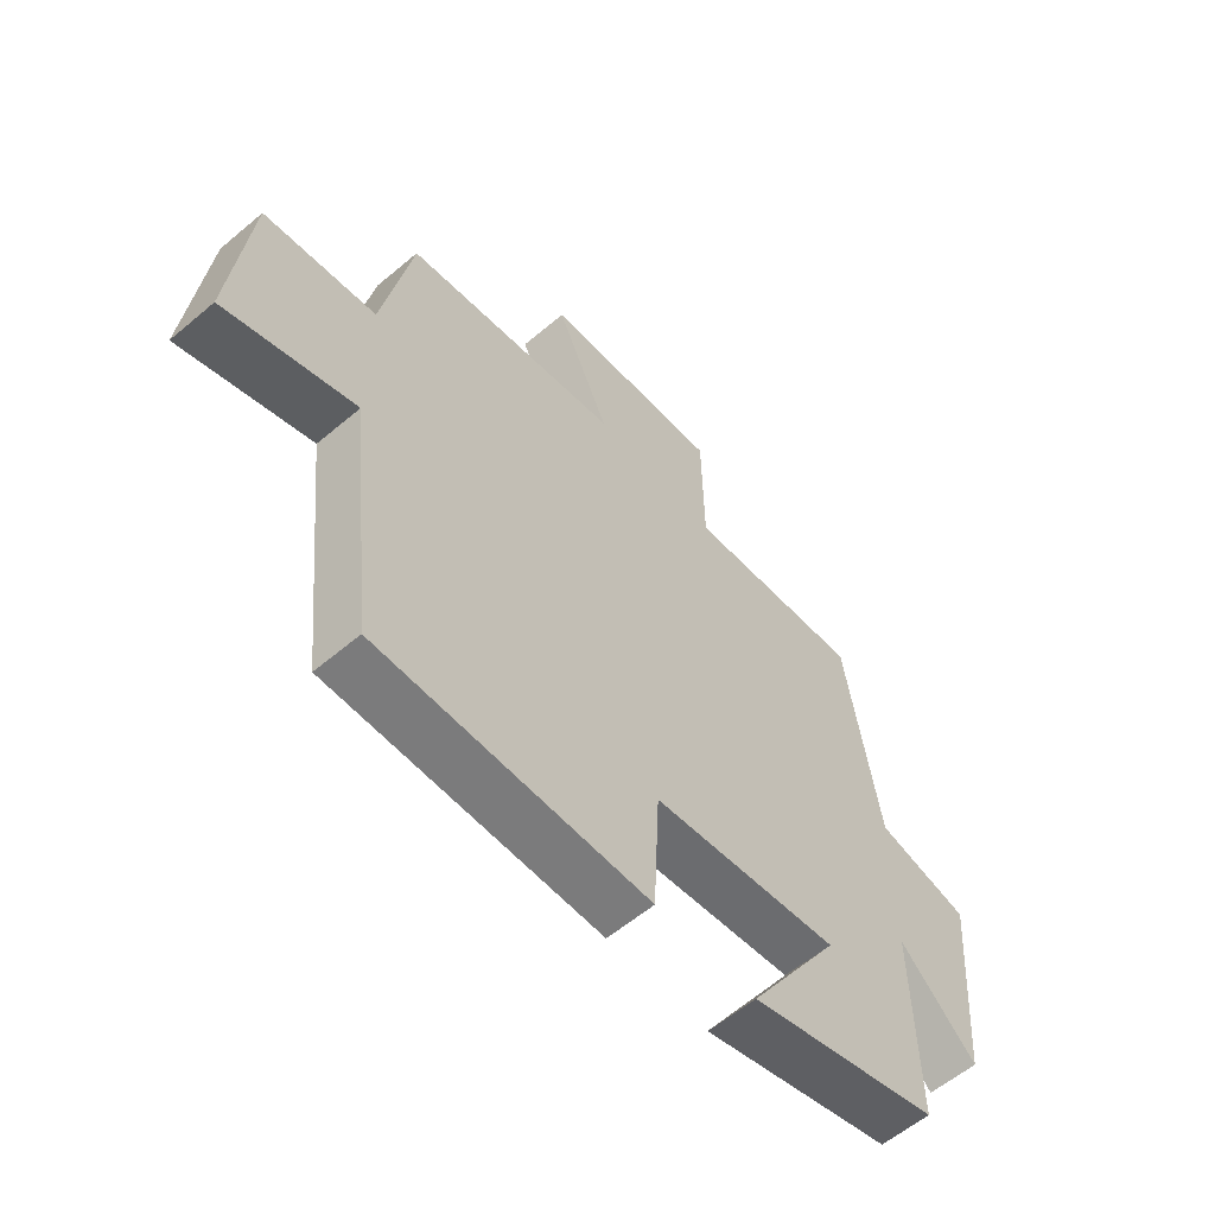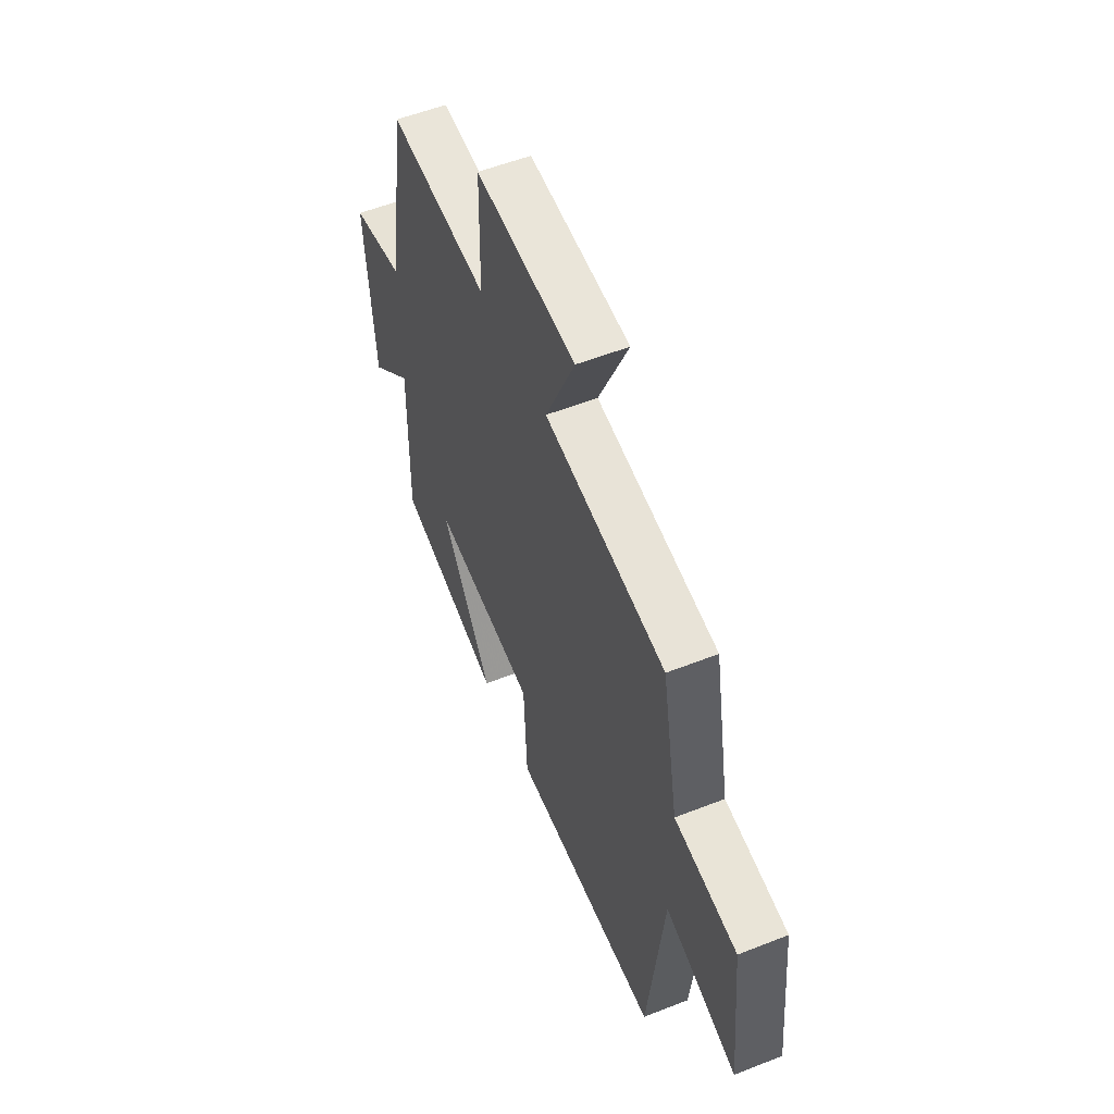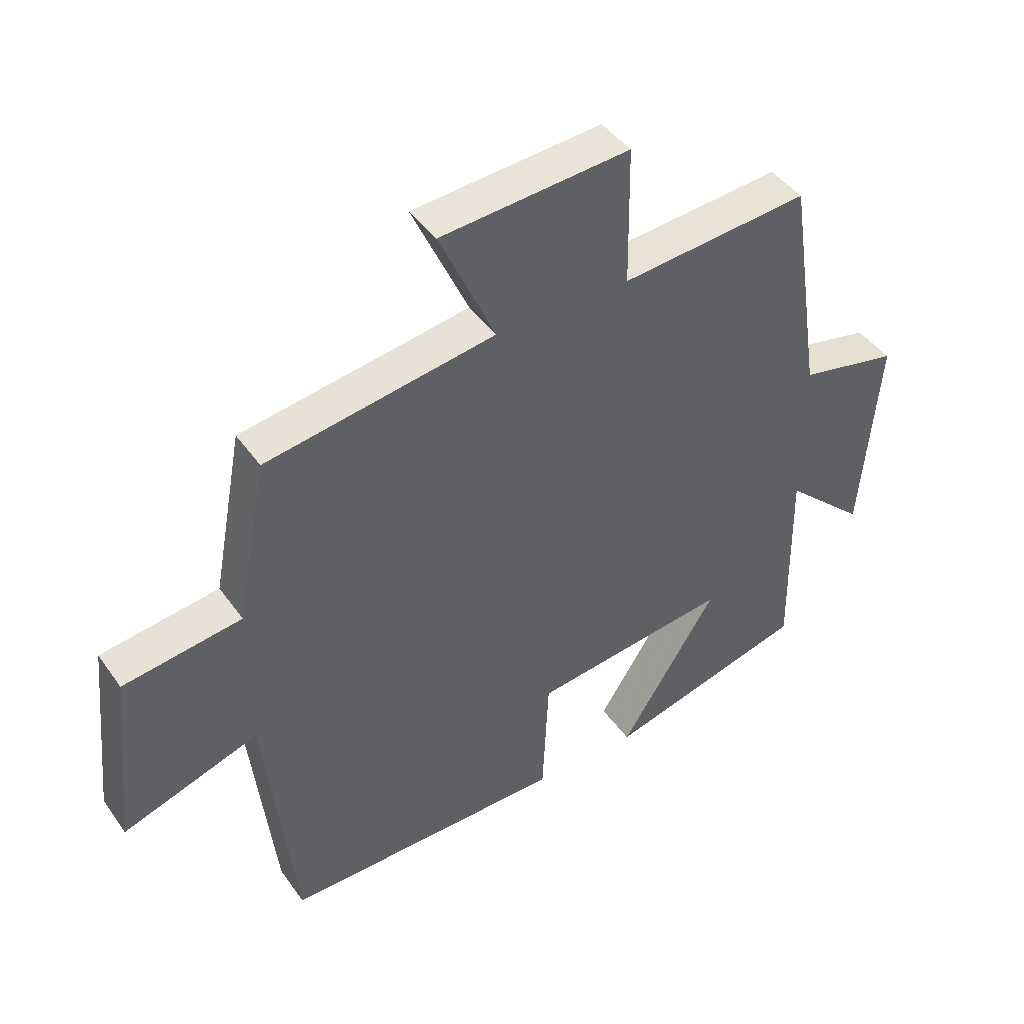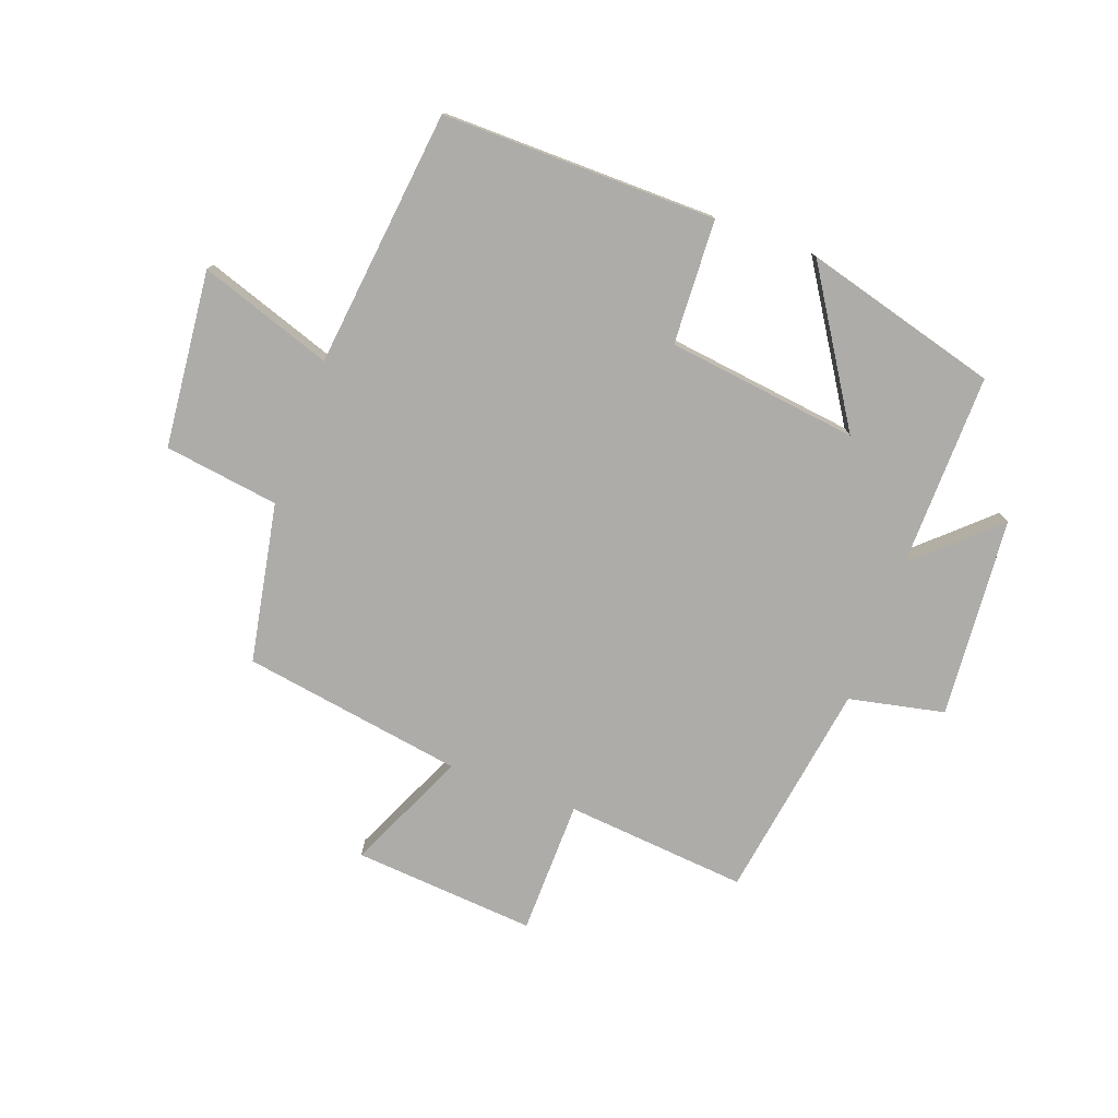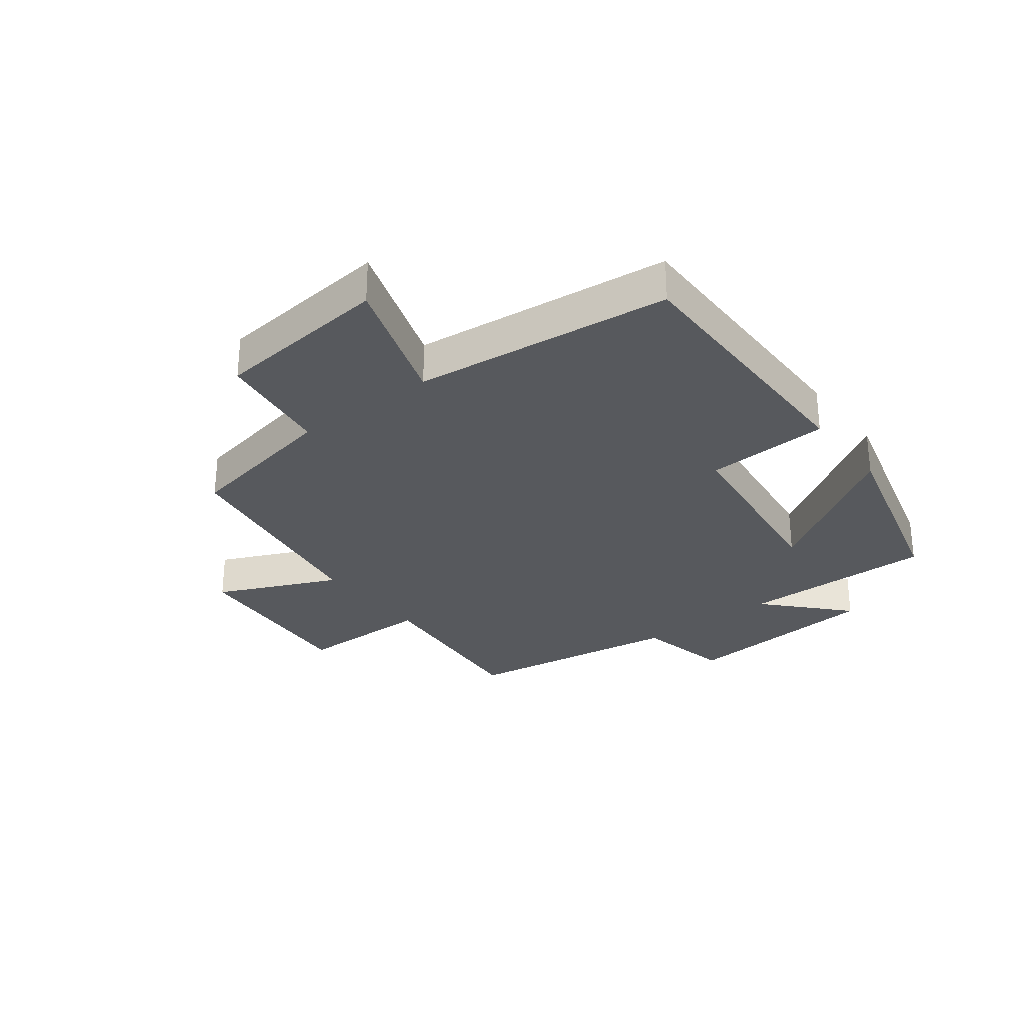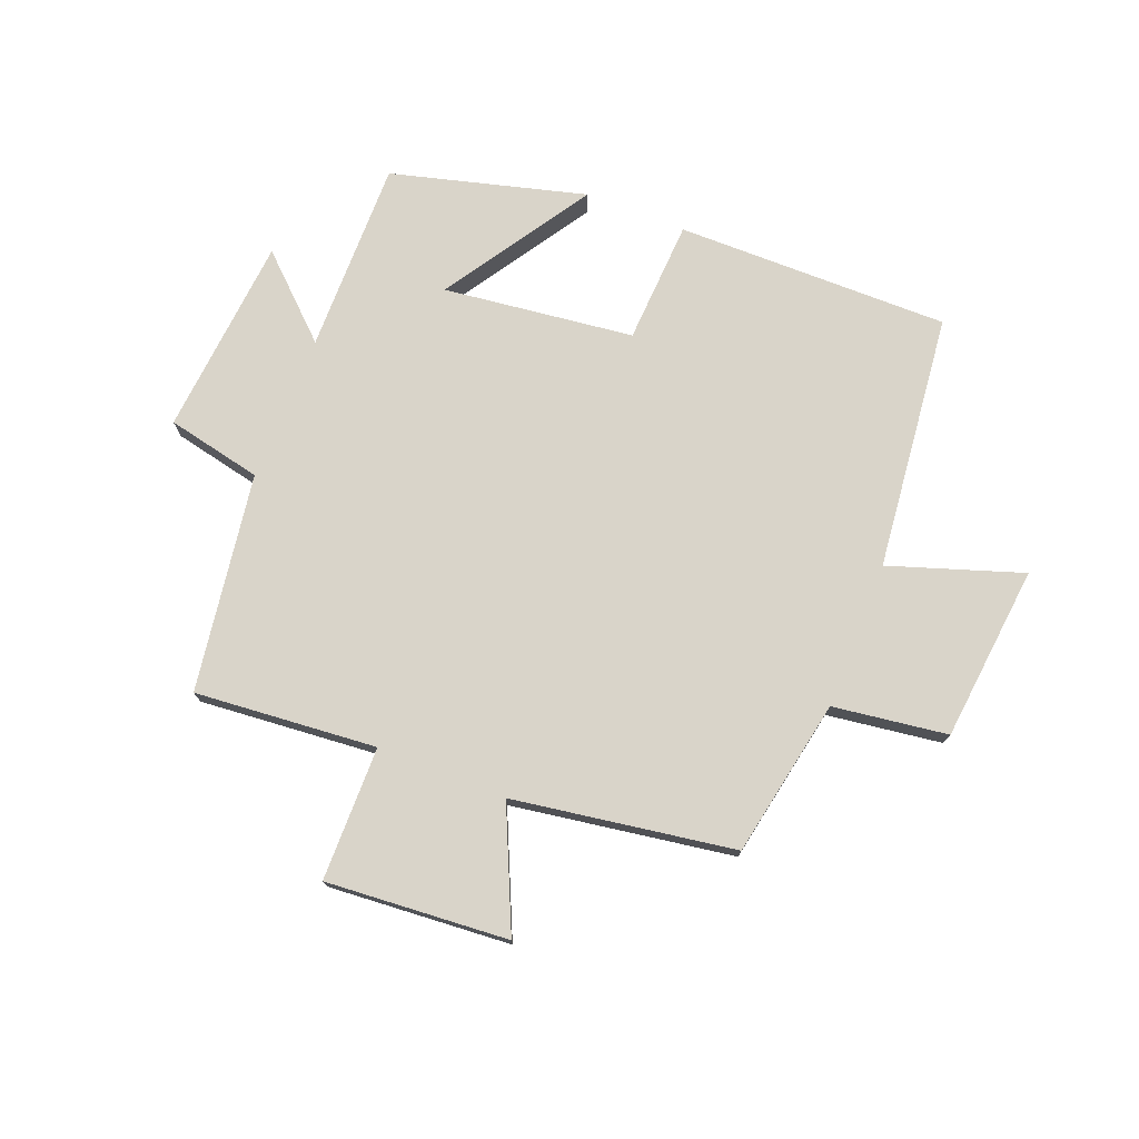
<metadata>
{"format":"obj","ext":"obj","renderer":"f3d","projection":"perspective","resolution":1024,"background":"white","views":[{"elev":-58.8,"azim":131.0,"up":"+Z"},{"elev":54.9,"azim":67.4,"up":"+Z"},{"elev":43.7,"azim":147.3,"up":"+Z"},{"elev":-76.8,"azim":159.8,"up":"+Y"},{"elev":-29.3,"azim":127.6,"up":"+Y"},{"elev":74.9,"azim":21.7,"up":"+Y"}]}
</metadata>
<code>
v -0.505 0.07 -0.412
v -0.5 0.07 -0.087
v -0.632 0.07 -0.209
v -0.66 0.07 0.127
v -0.5 0.07 0.161
v -0.444 0.07 0.527
v -0.139 0.07 0.5
v -0.136 0.07 0.725
v 0.17 0.07 0.701
v 0.079 0.07 0.5
v 0.45 0.07 0.441
v 0.5 0.07 0.175
v 0.692 0.07 0.148
v 0.722 0.07 -0.148
v 0.5 0.07 -0.073
v 0.452 0.07 -0.504
v -0.007 0.07 -0.5
v -0.017 0.07 -0.292
v -0.337 0.07 -0.252
v -0.179 0.07 -0.5
v -0.505 0 -0.412
v -0.5 0 -0.087
v -0.632 0 -0.209
v -0.66 0 0.127
v -0.5 0 0.161
v -0.444 0 0.527
v -0.139 0 0.5
v -0.136 0 0.725
v 0.17 0 0.701
v 0.079 0 0.5
v 0.45 0 0.441
v 0.5 0 0.175
v 0.692 0 0.148
v 0.722 0 -0.148
v 0.5 0 -0.073
v 0.452 0 -0.504
v -0.007 0 -0.5
v -0.017 0 -0.292
v -0.337 0 -0.252
v -0.179 0 -0.5
f 19 20 1 2
f 18 19 2
f 15 16 17 18
f 15 18 2
f 12 13 14 15
f 12 15 2
f 11 12 2
f 10 11 2
f 7 8 9 10
f 7 10 2 3
f 5 6 7
f 5 7 3
f 3 4 5
f 22 21 40 39
f 22 39 38
f 38 37 36 35
f 22 38 35
f 35 34 33 32
f 22 35 32
f 22 32 31
f 22 31 30
f 30 29 28 27
f 23 22 30 27
f 27 26 25
f 23 27 25
f 25 24 23
f 1 21 22 2
f 2 22 23 3
f 3 23 24 4
f 4 24 25 5
f 5 25 26 6
f 6 26 27 7
f 7 27 28 8
f 8 28 29 9
f 9 29 30 10
f 10 30 31 11
f 11 31 32 12
f 12 32 33 13
f 13 33 34 14
f 14 34 35 15
f 15 35 36 16
f 16 36 37 17
f 17 37 38 18
f 18 38 39 19
f 19 39 40 20
f 20 40 21 1

</code>
